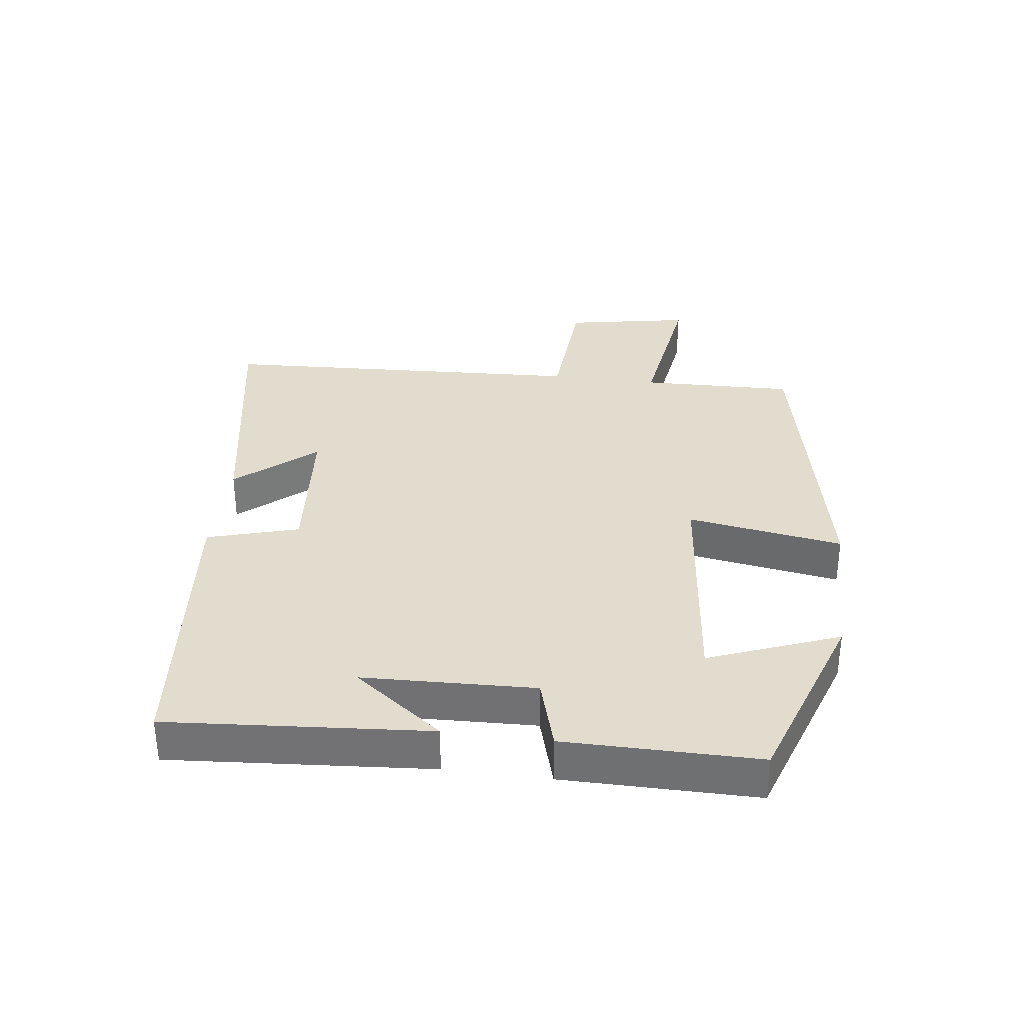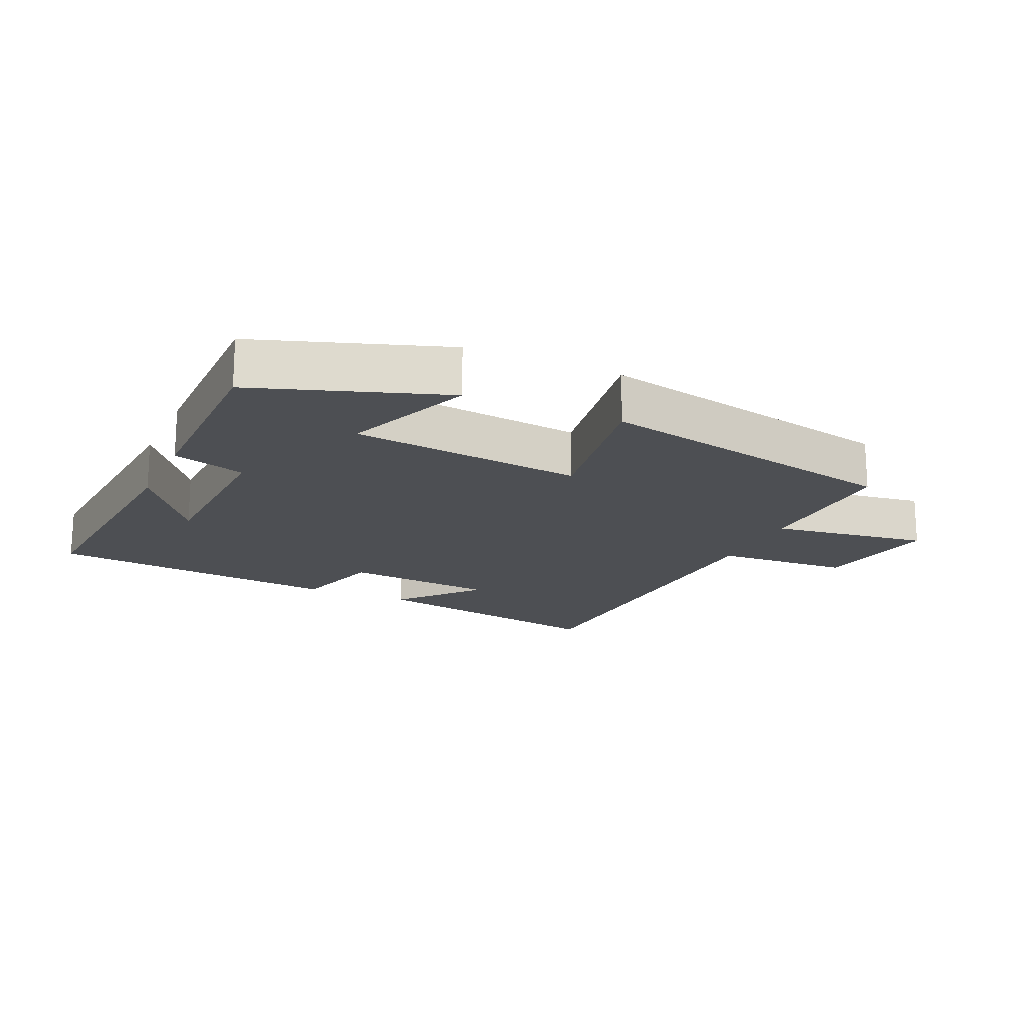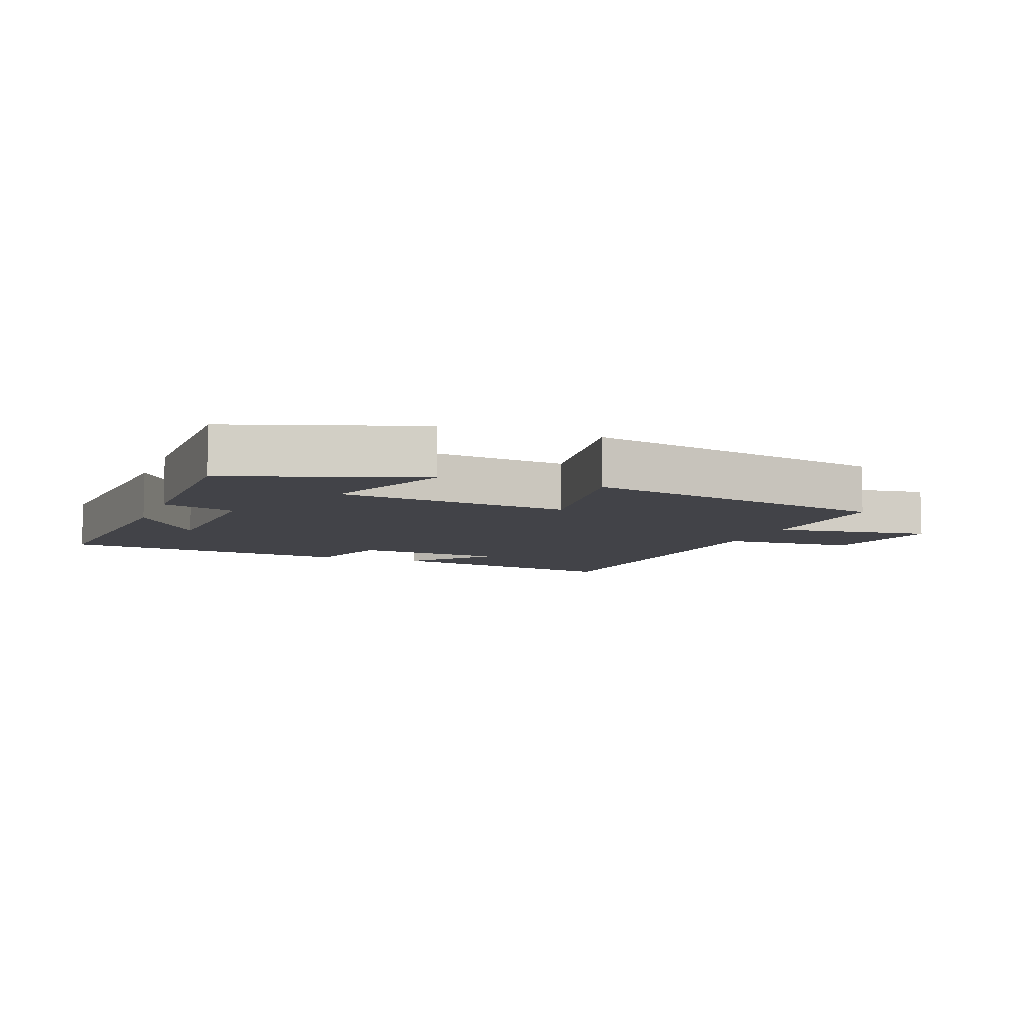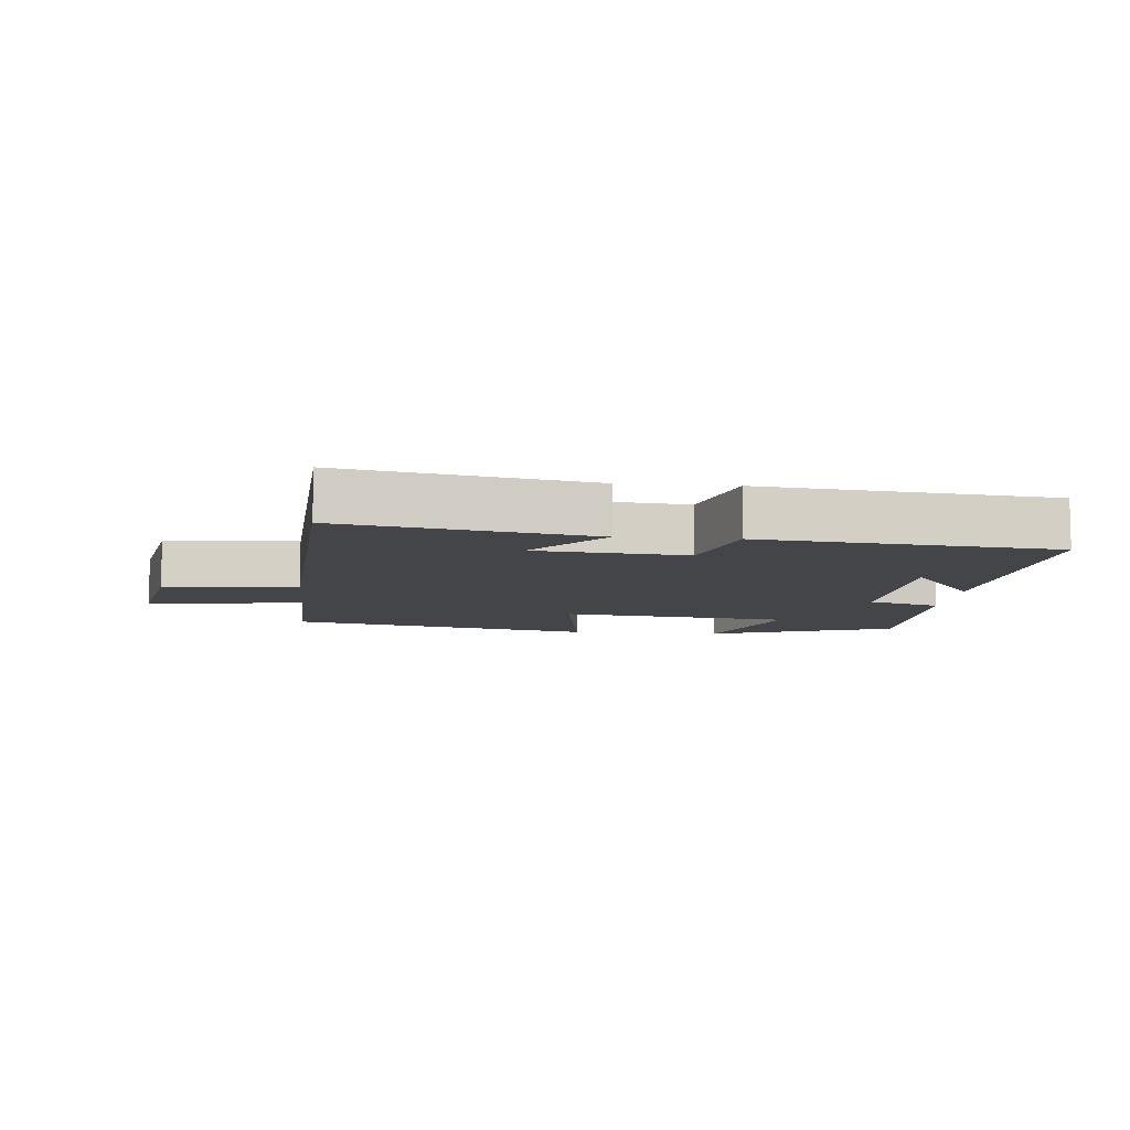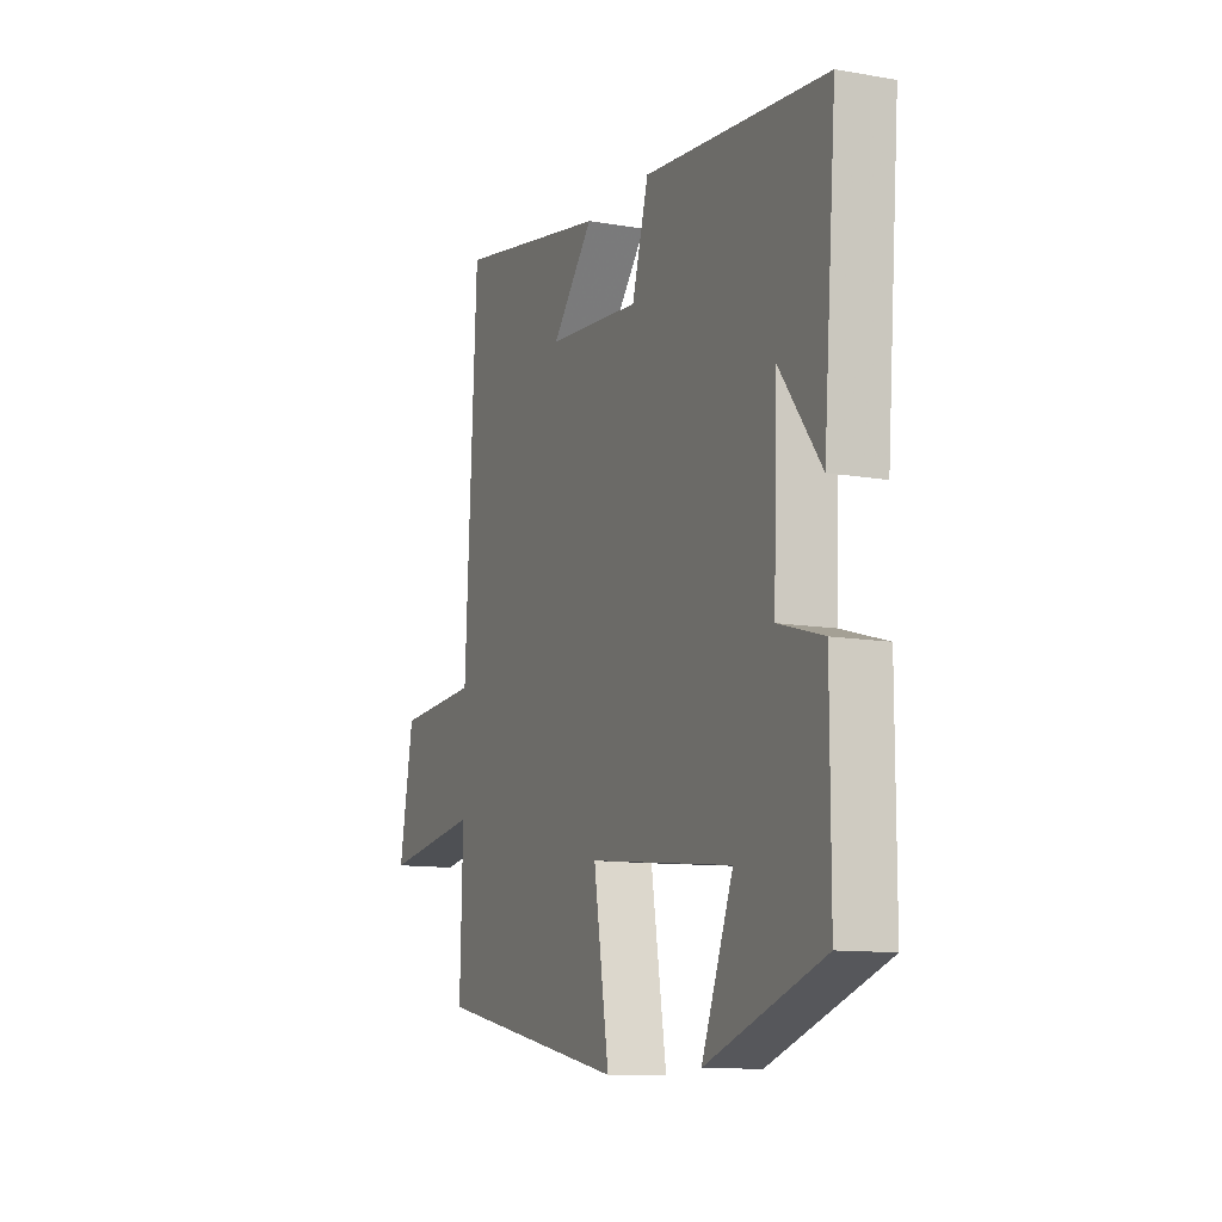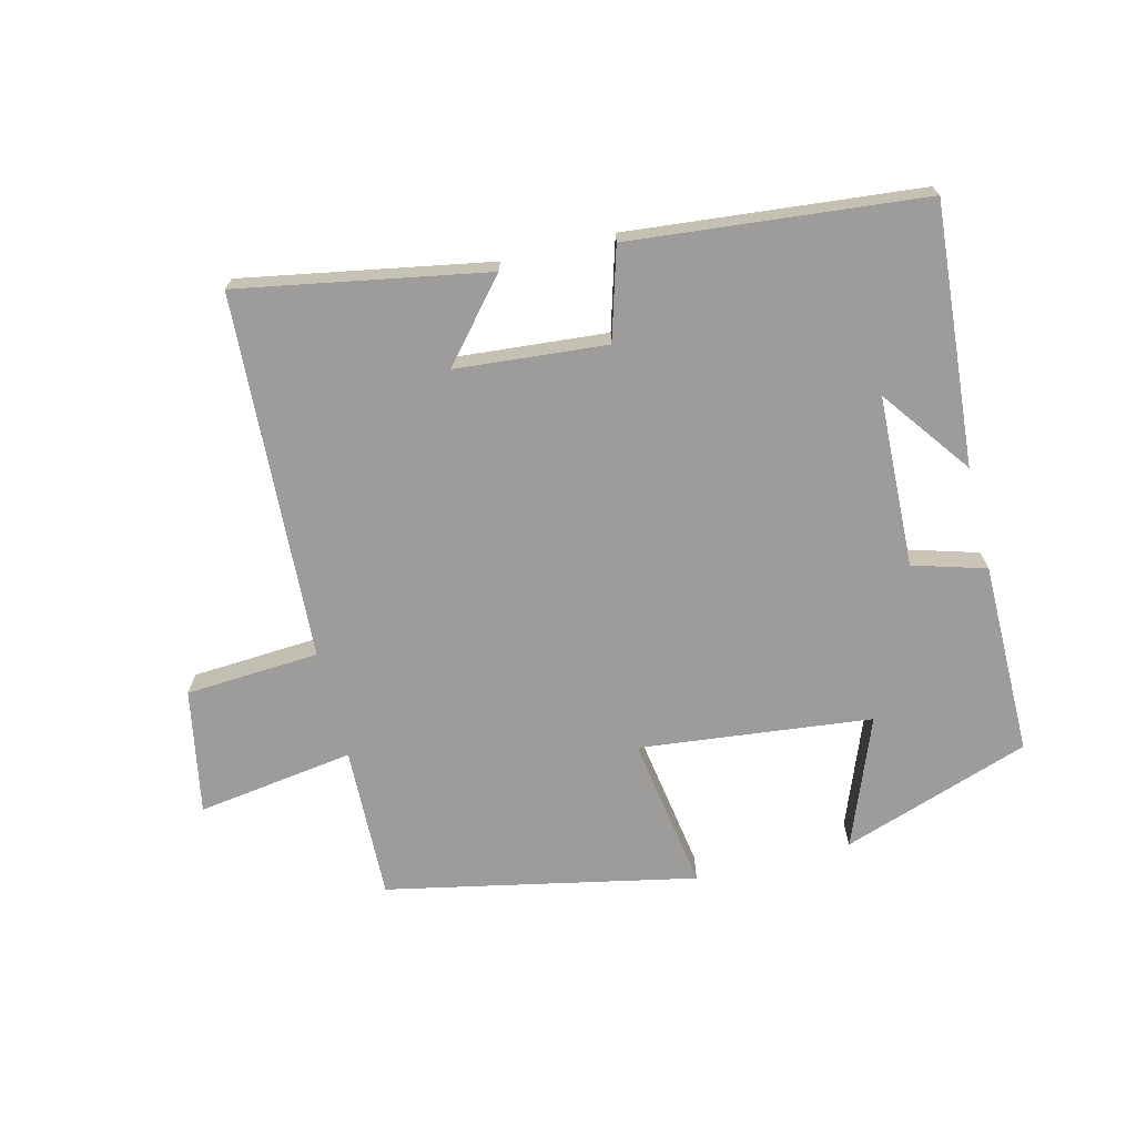
<metadata>
{"format":"obj","ext":"obj","renderer":"f3d","projection":"perspective","resolution":1024,"background":"white","views":[{"elev":34.0,"azim":97.5,"up":"+Y"},{"elev":-18.0,"azim":155.7,"up":"+Y"},{"elev":-7.6,"azim":158.8,"up":"+Y"},{"elev":-8.8,"azim":-5.5,"up":"+Y"},{"elev":-11.3,"azim":66.8,"up":"+Z"},{"elev":-70.0,"azim":14.0,"up":"+Y"}]}
</metadata>
<code>
v 0.5 0.07 -0.401
v 0.21 0.07 -0.5
v 0.288 0.07 -0.301
v -0.07 0.07 -0.261
v -0.032 0.07 -0.5
v -0.507 0.07 -0.402
v -0.5 0.07 -0.166
v -0.742 0.07 -0.201
v -0.706 0.07 -0.009
v -0.5 0.07 0.004
v -0.47 0.07 0.569
v -0.089 0.07 0.5
v -0.192 0.07 0.38
v 0.04 0.07 0.36
v 0.081 0.07 0.5
v 0.532 0.07 0.456
v 0.5 0.07 0.056
v 0.398 0.07 0.193
v 0.388 0.07 -0.071
v 0.5 0.07 -0.104
v 0.5 0 -0.401
v 0.21 0 -0.5
v 0.288 0 -0.301
v -0.07 0 -0.261
v -0.032 0 -0.5
v -0.507 0 -0.402
v -0.5 0 -0.166
v -0.742 0 -0.201
v -0.706 0 -0.009
v -0.5 0 0.004
v -0.47 0 0.569
v -0.089 0 0.5
v -0.192 0 0.38
v 0.04 0 0.36
v 0.081 0 0.5
v 0.532 0 0.456
v 0.5 0 0.056
v 0.398 0 0.193
v 0.388 0 -0.071
v 0.5 0 -0.104
f 19 20 1 2
f 16 17 18
f 14 15 16 18
f 13 14 18 19
f 11 12 13
f 10 11 13 19
f 7 8 9 10
f 7 10 19
f 4 5 6 7
f 3 4 7 19
f 2 3 19
f 22 21 40 39
f 38 37 36
f 38 36 35 34
f 39 38 34 33
f 33 32 31
f 39 33 31 30
f 30 29 28 27
f 39 30 27
f 27 26 25 24
f 39 27 24 23
f 39 23 22
f 1 21 22 2
f 2 22 23 3
f 3 23 24 4
f 4 24 25 5
f 5 25 26 6
f 6 26 27 7
f 7 27 28 8
f 8 28 29 9
f 9 29 30 10
f 10 30 31 11
f 11 31 32 12
f 12 32 33 13
f 13 33 34 14
f 14 34 35 15
f 15 35 36 16
f 16 36 37 17
f 17 37 38 18
f 18 38 39 19
f 19 39 40 20
f 20 40 21 1

</code>
